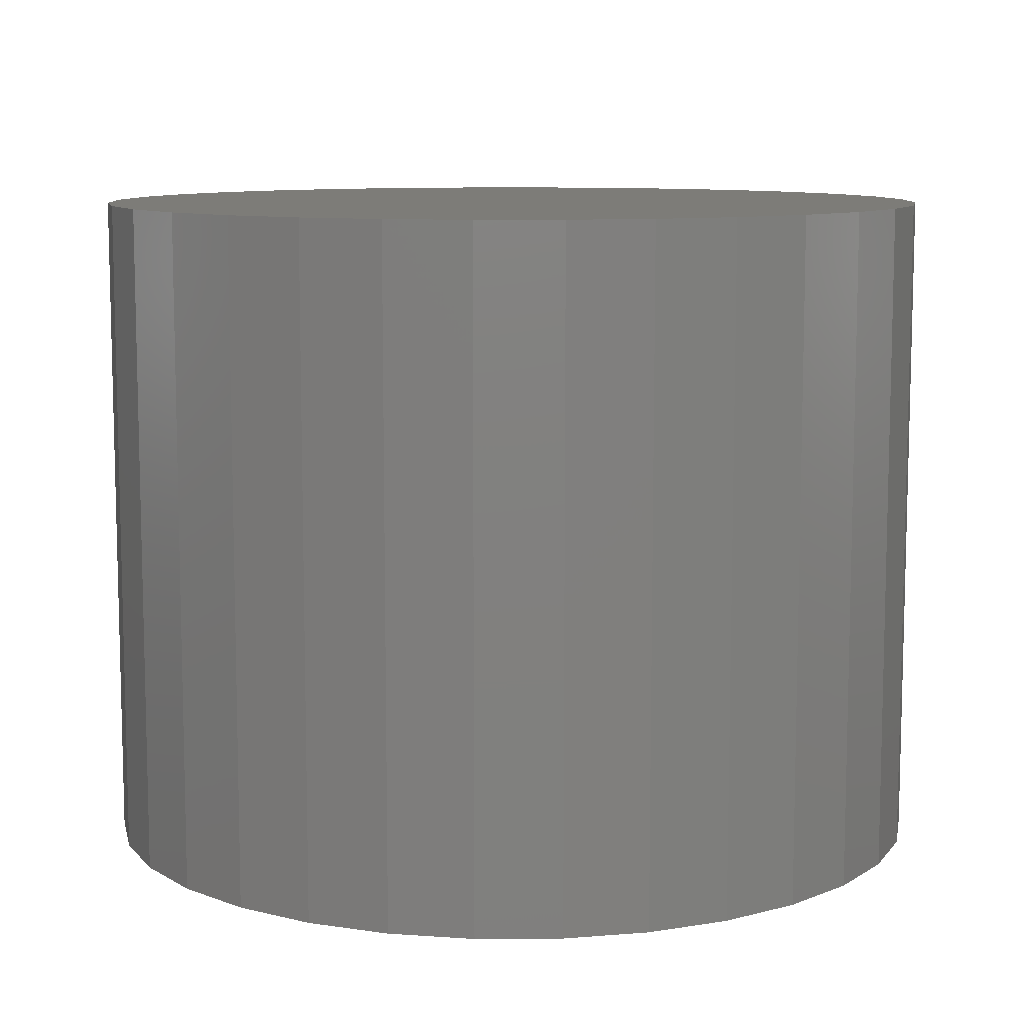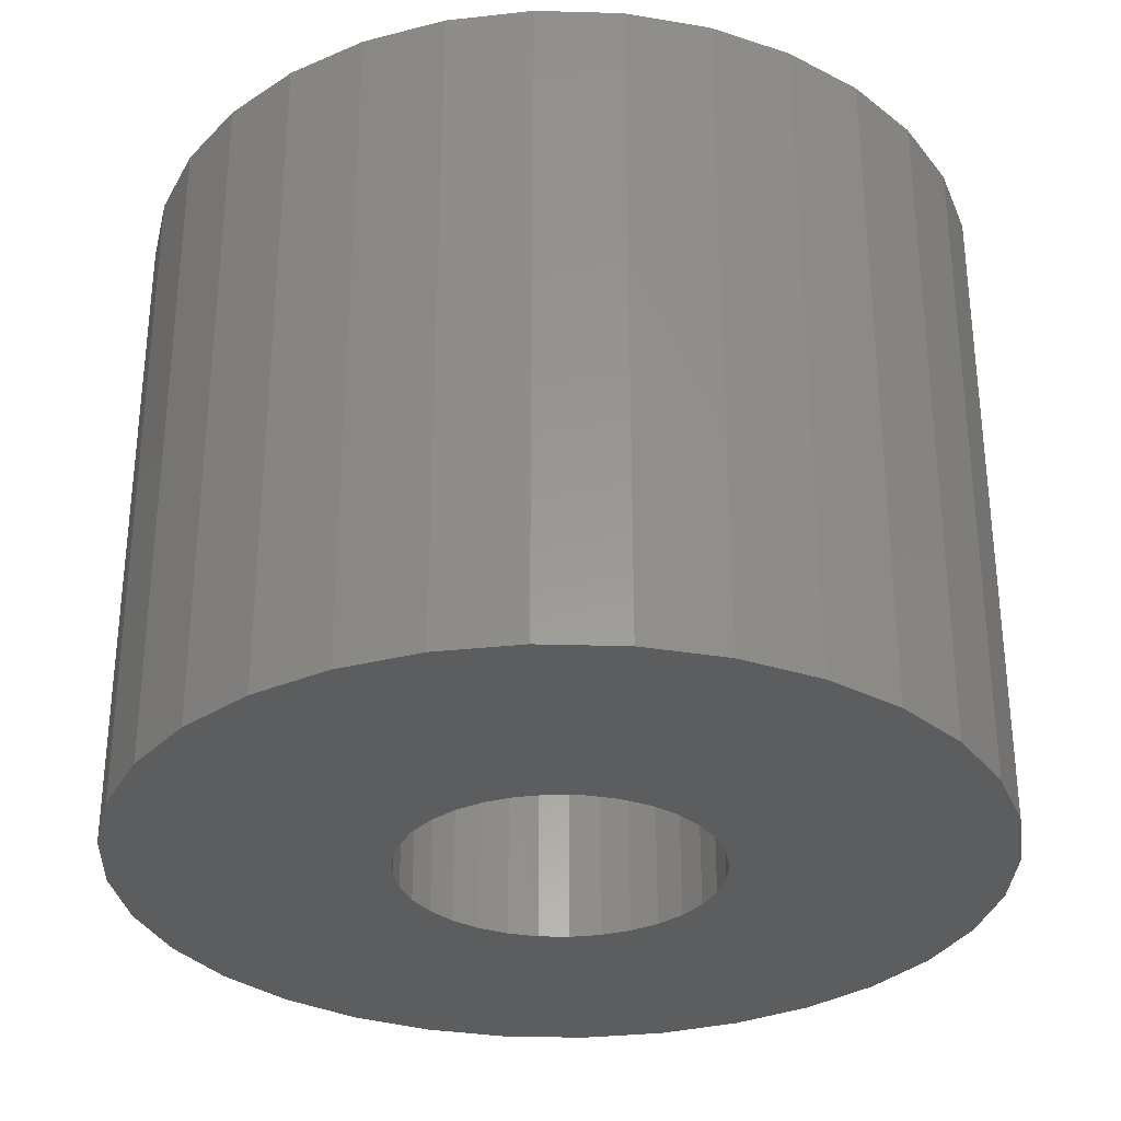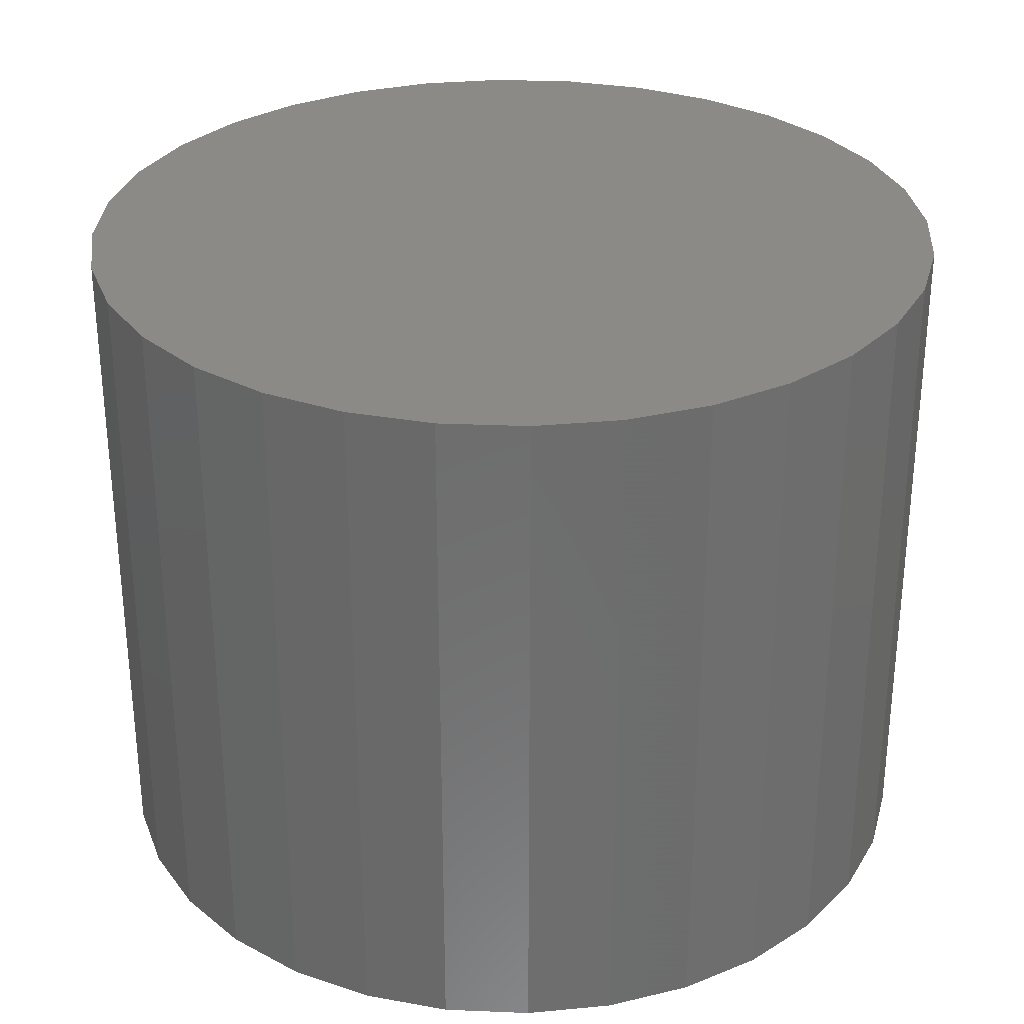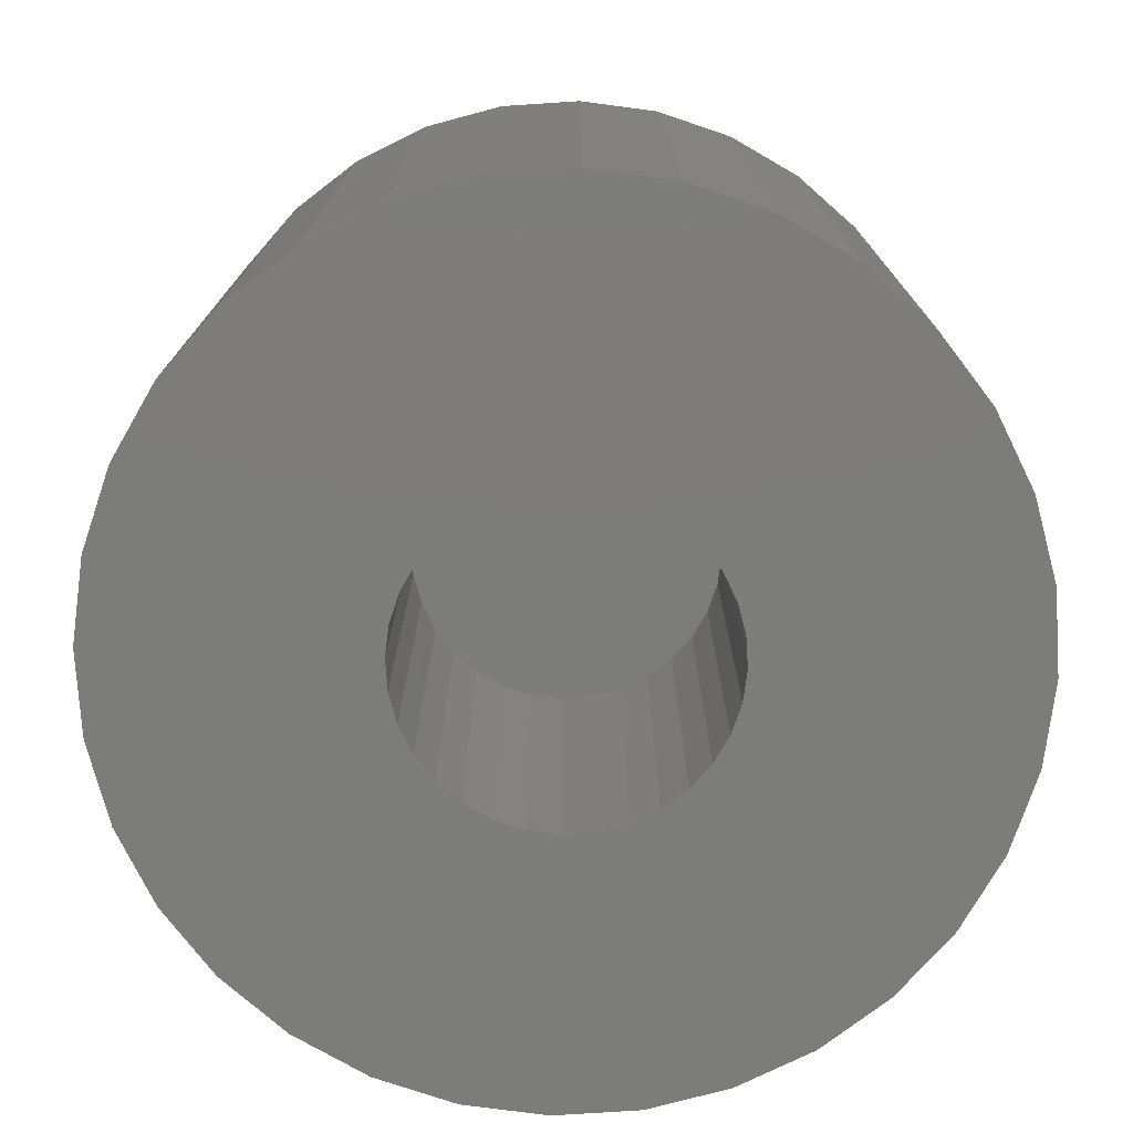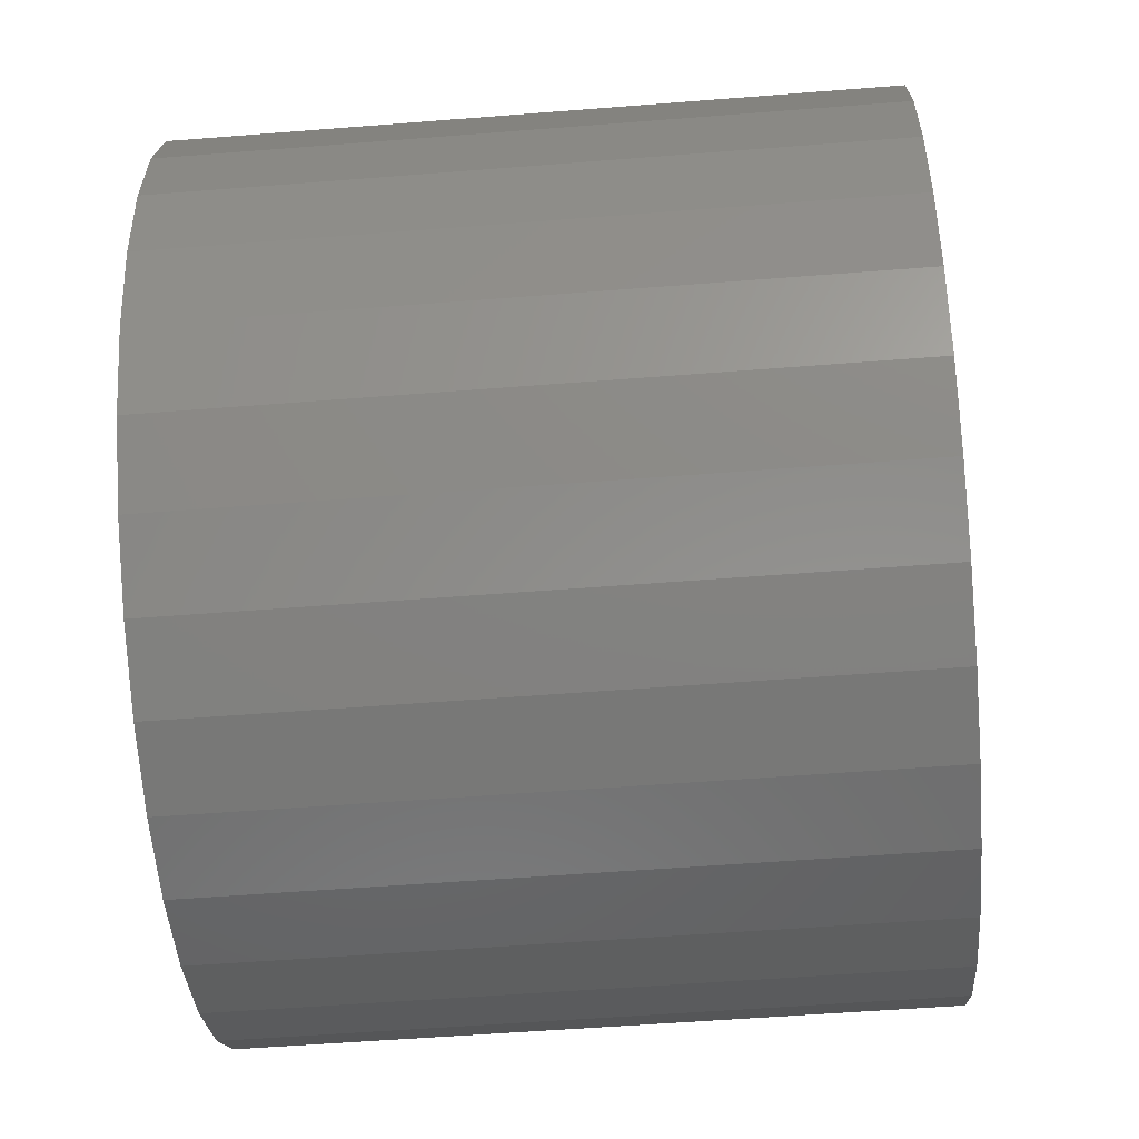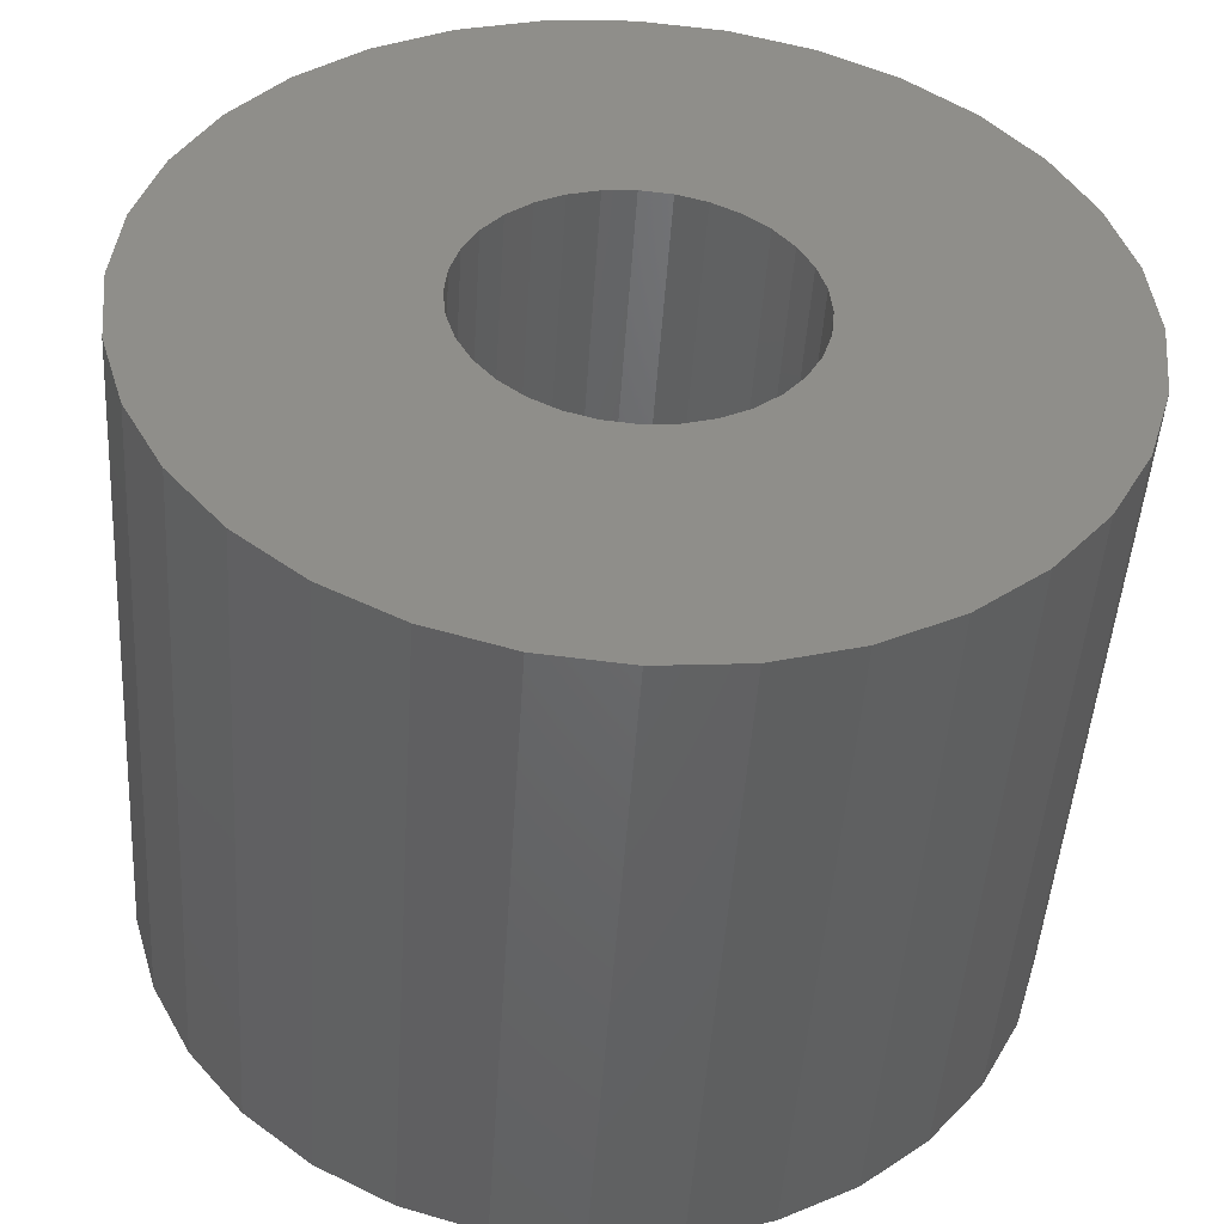
<metadata>
{"format":"stl","ext":"stl","renderer":"f3d","projection":"perspective","resolution":1024,"background":"white","views":[{"elev":9.5,"azim":-74.0,"up":"+Z"},{"elev":-31.3,"azim":-176.7,"up":"+Z"},{"elev":30.4,"azim":155.3,"up":"+Z"},{"elev":-75.6,"azim":178.1,"up":"+Z"},{"elev":-54.1,"azim":-85.2,"up":"+Y"},{"elev":-47.8,"azim":176.3,"up":"+Y"}]}
</metadata>
<code>
# stl→obj: 128 verts, 252 faces
v -0.1516 -0.007812 0
v -0.05676 0.002857 0
v -0.05781 -0.007812 0
v 0.0474 0.01312 0
v 0.04235 0.02257 0
v 0.1425 0.02115 0
v 0.05051 0.002857 0
v 0.1425 -0.03677 0
v 0.04235 -0.0382 0
v 0.0474 -0.02874 0
v -0.003125 0.04688 0
v -0.1403 0.04899 0
v -0.1265 0.07465 0
v -0.1081 0.09715 0
v -0.08559 0.1156 0
v -0.05993 0.1293 0
v -0.03208 0.1378 0
v -0.003125 0.1406 0
v 0.02583 0.1378 0
v 0.05368 0.1293 0
v 0.07934 0.1156 0
v 0.1018 0.09715 0
v 0.1203 0.07465 0
v 0.134 0.04899 0
v 0.007544 0.04582 0
v -0.01379 0.04582 0
v -0.02405 0.04271 0
v -0.03351 0.03766 0
v -0.04179 0.03086 0
v -0.0486 0.02257 0
v -0.1487 0.02115 0
v -0.05365 0.01312 0
v -0.1487 -0.03677 0
v -0.05676 -0.01848 0
v -0.05365 -0.02874 0
v -0.0486 -0.0382 0
v -0.1403 -0.06462 0
v -0.04179 -0.04648 0
v -0.03351 -0.05328 0
v -0.02405 -0.05834 0
v -0.01379 -0.06145 0
v -0.003125 -0.0625 0
v -0.1265 -0.09028 0
v 0.134 -0.06462 0
v 0.1203 -0.09028 0
v 0.1018 -0.1128 0
v 0.07934 -0.1312 0
v 0.05368 -0.145 0
v 0.02583 -0.1534 0
v -0.003125 -0.1562 0
v -0.03208 -0.1534 0
v -0.05993 -0.145 0
v -0.08559 -0.1312 0
v -0.1081 -0.1128 0
v 0.03554 0.03086 0
v 0.02726 0.03766 0
v 0.0178 0.04271 0
v 0.007544 -0.06145 0
v 0.0178 -0.05834 0
v 0.02726 -0.05328 0
v 0.03554 -0.04648 0
v 0.05051 -0.01848 0
v 0.05156 -0.007812 0
v 0.1453 -0.007812 0
v 0.007544 -0.06145 0.1406
v 0.0178 -0.05834 0.1406
v 0.02726 -0.05328 0.1406
v 0.03554 -0.04648 0.1406
v 0.04235 -0.0382 0.1406
v 0.0474 -0.02874 0.1406
v 0.05051 -0.01848 0.1406
v 0.05156 -0.007812 0.1406
v -0.003125 -0.0625 0.1406
v -0.01379 -0.06145 0.1406
v -0.02405 -0.05834 0.1406
v -0.03351 -0.05328 0.1406
v -0.04179 -0.04648 0.1406
v -0.0486 -0.0382 0.1406
v -0.05365 -0.02874 0.1406
v -0.05676 -0.01848 0.1406
v -0.05781 -0.007812 0.1406
v -0.01379 0.04582 0.1406
v -0.02405 0.04271 0.1406
v -0.03351 0.03766 0.1406
v -0.04179 0.03086 0.1406
v -0.0486 0.02257 0.1406
v -0.05365 0.01312 0.1406
v -0.05676 0.002857 0.1406
v -0.003125 0.04688 0.1406
v 0.007544 0.04582 0.1406
v 0.0178 0.04271 0.1406
v 0.02726 0.03766 0.1406
v 0.03554 0.03086 0.1406
v 0.04235 0.02257 0.1406
v 0.0474 0.01312 0.1406
v 0.05051 0.002857 0.1406
v 0.1453 -0.007812 0.2344
v 0.1425 -0.03677 0.2344
v 0.134 -0.06462 0.2344
v 0.1203 -0.09028 0.2344
v 0.1018 -0.1128 0.2344
v 0.07934 -0.1312 0.2344
v 0.05368 -0.145 0.2344
v 0.02583 -0.1534 0.2344
v -0.003125 -0.1562 0.2344
v -0.03208 -0.1534 0.2344
v -0.05993 -0.145 0.2344
v -0.08559 -0.1312 0.2344
v -0.1081 -0.1128 0.2344
v -0.1265 -0.09028 0.2344
v -0.1403 -0.06462 0.2344
v -0.1487 -0.03677 0.2344
v -0.1516 -0.007812 0.2344
v -0.1487 0.02115 0.2344
v -0.1403 0.04899 0.2344
v -0.1265 0.07465 0.2344
v -0.1081 0.09715 0.2344
v -0.08559 0.1156 0.2344
v -0.05993 0.1293 0.2344
v -0.03208 0.1378 0.2344
v -0.003125 0.1406 0.2344
v 0.02583 0.1378 0.2344
v 0.05368 0.1293 0.2344
v 0.07934 0.1156 0.2344
v 0.1018 0.09715 0.2344
v 0.1203 0.07465 0.2344
v 0.134 0.04899 0.2344
v 0.1425 0.02115 0.2344
f 1 2 3
f 4 5 6
f 7 4 6
f 8 9 10
f 11 12 13
f 11 13 14
f 11 14 15
f 11 15 16
f 11 16 17
f 11 17 18
f 11 18 19
f 11 19 20
f 11 20 21
f 11 21 22
f 11 22 23
f 11 23 24
f 11 24 25
f 12 11 26
f 12 26 27
f 12 27 28
f 12 28 29
f 12 29 30
f 12 30 31
f 31 30 32
f 31 32 2
f 31 2 1
f 33 1 3
f 33 3 34
f 33 34 35
f 33 35 36
f 37 33 36
f 37 36 38
f 37 38 39
f 37 39 40
f 37 40 41
f 37 41 42
f 37 42 43
f 42 44 45
f 42 45 46
f 42 46 47
f 42 47 48
f 42 48 49
f 42 49 50
f 42 50 51
f 42 51 52
f 42 52 53
f 42 53 54
f 42 54 43
f 24 6 5
f 24 5 55
f 24 55 56
f 24 56 57
f 24 57 25
f 44 42 58
f 44 58 59
f 44 59 60
f 44 60 61
f 44 61 9
f 44 9 8
f 10 62 8
f 8 62 63
f 8 63 64
f 64 63 7
f 64 7 6
f 42 65 58
f 58 65 66
f 58 66 59
f 59 66 67
f 59 67 60
f 60 67 68
f 60 68 61
f 61 68 69
f 61 69 9
f 9 69 70
f 9 70 10
f 10 70 71
f 10 71 62
f 62 71 72
f 62 72 63
f 65 42 73
f 73 42 41
f 73 41 74
f 74 41 40
f 74 40 75
f 75 40 39
f 75 39 76
f 76 39 38
f 76 38 77
f 77 38 36
f 77 36 78
f 78 36 35
f 78 35 79
f 79 35 34
f 79 34 80
f 80 34 3
f 80 3 81
f 11 82 26
f 26 82 83
f 26 83 27
f 27 83 84
f 27 84 28
f 28 84 85
f 28 85 29
f 29 85 86
f 29 86 30
f 30 86 87
f 30 87 32
f 32 87 88
f 32 88 2
f 2 88 81
f 2 81 3
f 82 11 89
f 89 11 25
f 89 25 90
f 90 25 57
f 90 57 91
f 91 57 56
f 91 56 92
f 92 56 55
f 92 55 93
f 93 55 5
f 93 5 94
f 94 5 4
f 94 4 95
f 95 4 7
f 95 7 96
f 96 7 63
f 96 63 72
f 64 97 8
f 8 97 98
f 8 98 44
f 44 98 99
f 44 99 45
f 45 99 100
f 45 100 46
f 46 100 101
f 46 101 47
f 47 101 102
f 47 102 48
f 48 102 103
f 48 103 49
f 49 103 104
f 49 104 50
f 50 104 105
f 50 105 51
f 51 105 106
f 51 106 52
f 52 106 107
f 52 107 53
f 53 107 108
f 53 108 54
f 54 108 109
f 54 109 43
f 43 109 110
f 43 110 37
f 37 110 111
f 37 111 33
f 33 111 112
f 33 112 1
f 1 112 113
f 1 113 31
f 31 113 114
f 31 114 12
f 12 114 115
f 12 115 13
f 13 115 116
f 13 116 14
f 14 116 117
f 14 117 15
f 15 117 118
f 15 118 16
f 16 118 119
f 16 119 17
f 17 119 120
f 17 120 18
f 18 120 121
f 18 121 19
f 19 121 122
f 19 122 20
f 20 122 123
f 20 123 21
f 21 123 124
f 21 124 22
f 22 124 125
f 22 125 23
f 23 125 126
f 23 126 24
f 24 126 127
f 24 127 6
f 6 127 128
f 6 128 64
f 64 128 97
f 120 122 121
f 122 120 119
f 122 119 123
f 103 106 104
f 104 106 105
f 123 119 124
f 124 119 118
f 124 118 125
f 125 118 117
f 125 117 126
f 126 117 116
f 126 116 127
f 127 116 115
f 127 115 128
f 128 115 114
f 128 114 97
f 97 114 113
f 97 113 98
f 98 113 112
f 98 112 99
f 99 112 111
f 99 111 100
f 100 111 110
f 100 110 101
f 101 110 109
f 101 109 102
f 102 109 108
f 102 108 103
f 103 108 107
f 103 107 106
f 89 90 82
f 83 82 90
f 91 83 90
f 84 83 91
f 92 84 91
f 85 84 92
f 93 85 92
f 86 85 93
f 94 86 93
f 87 86 94
f 95 87 94
f 88 87 95
f 96 88 95
f 70 79 71
f 78 79 70
f 69 78 70
f 77 78 69
f 68 77 69
f 76 77 68
f 67 76 68
f 75 76 67
f 66 75 67
f 74 75 66
f 65 74 66
f 73 74 65
f 79 80 71
f 71 80 81
f 71 81 72
f 72 81 88
f 72 88 96

</code>
